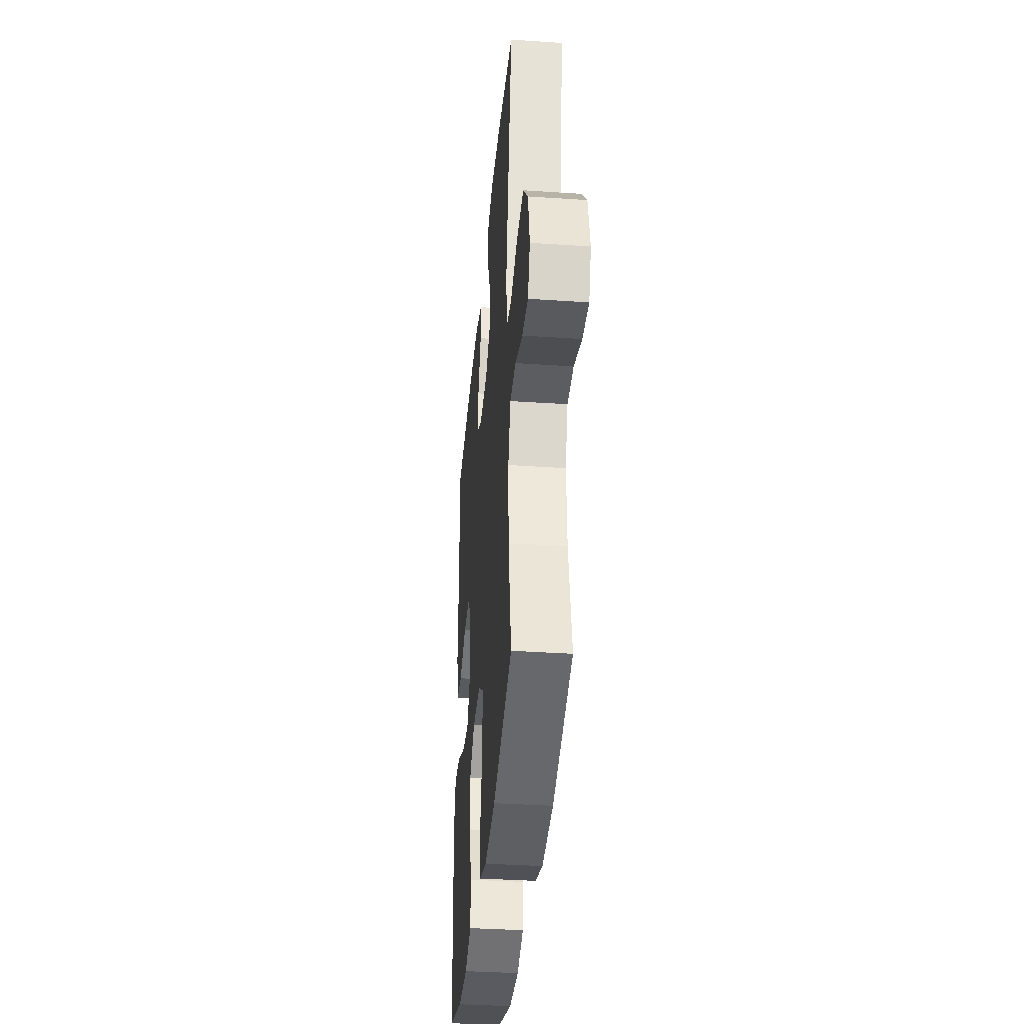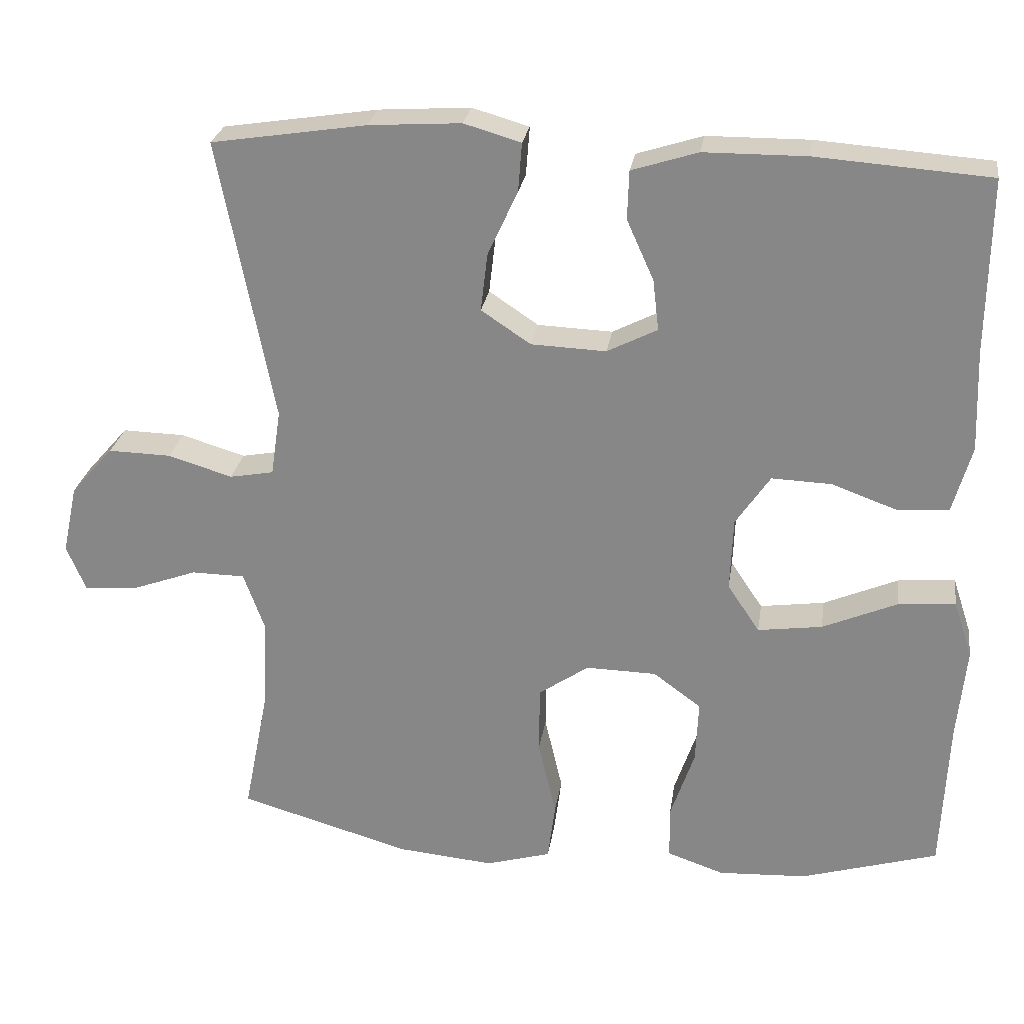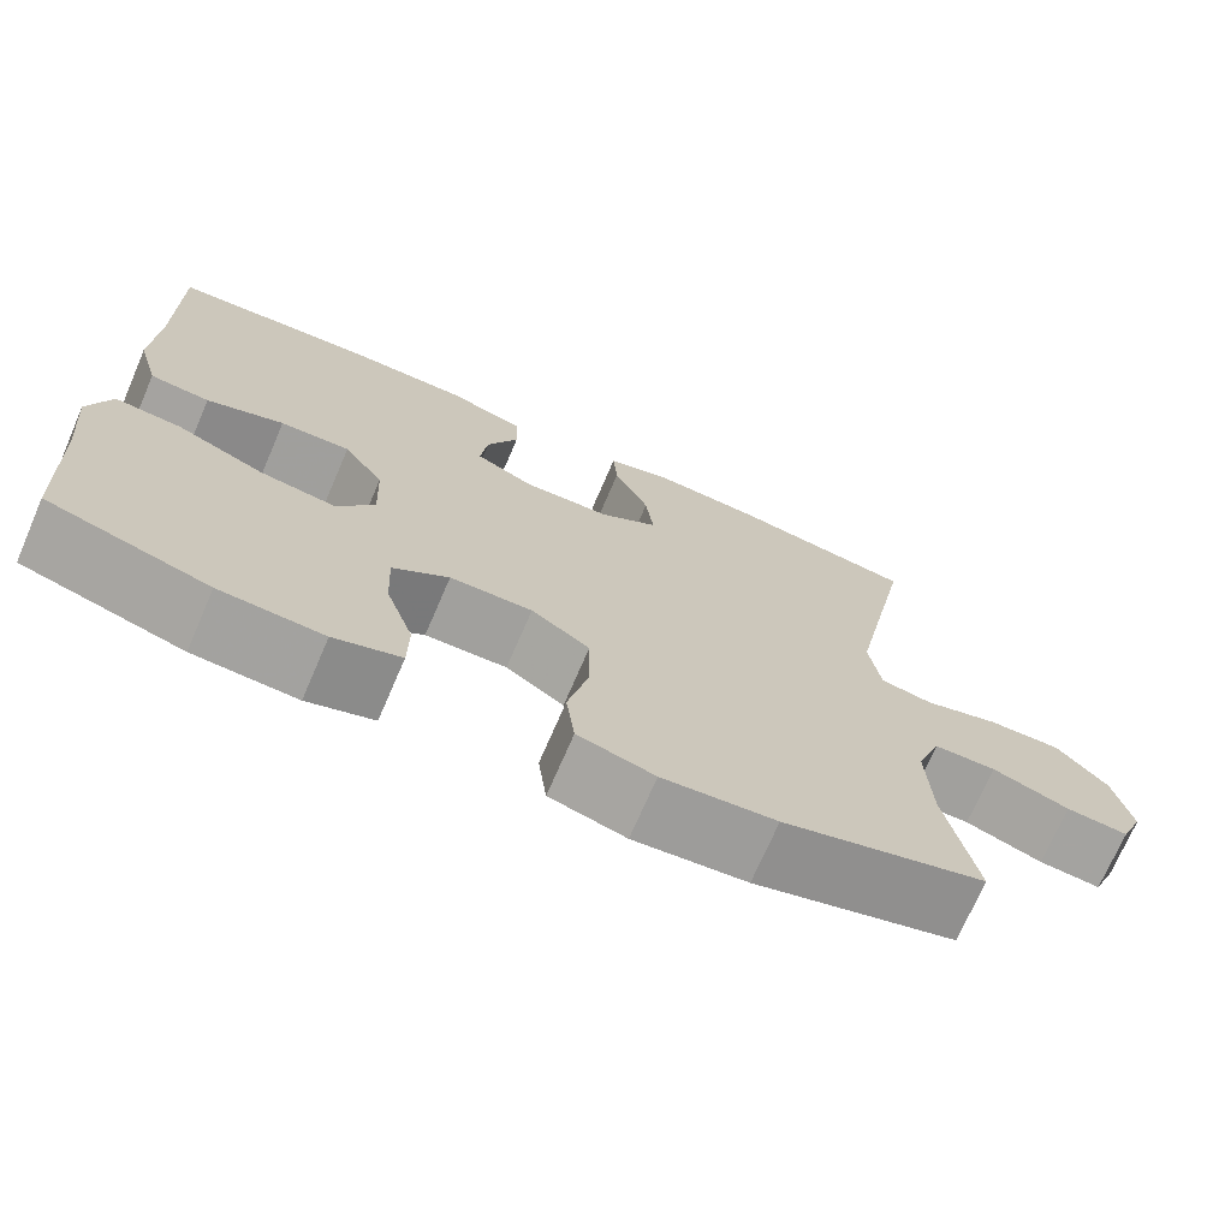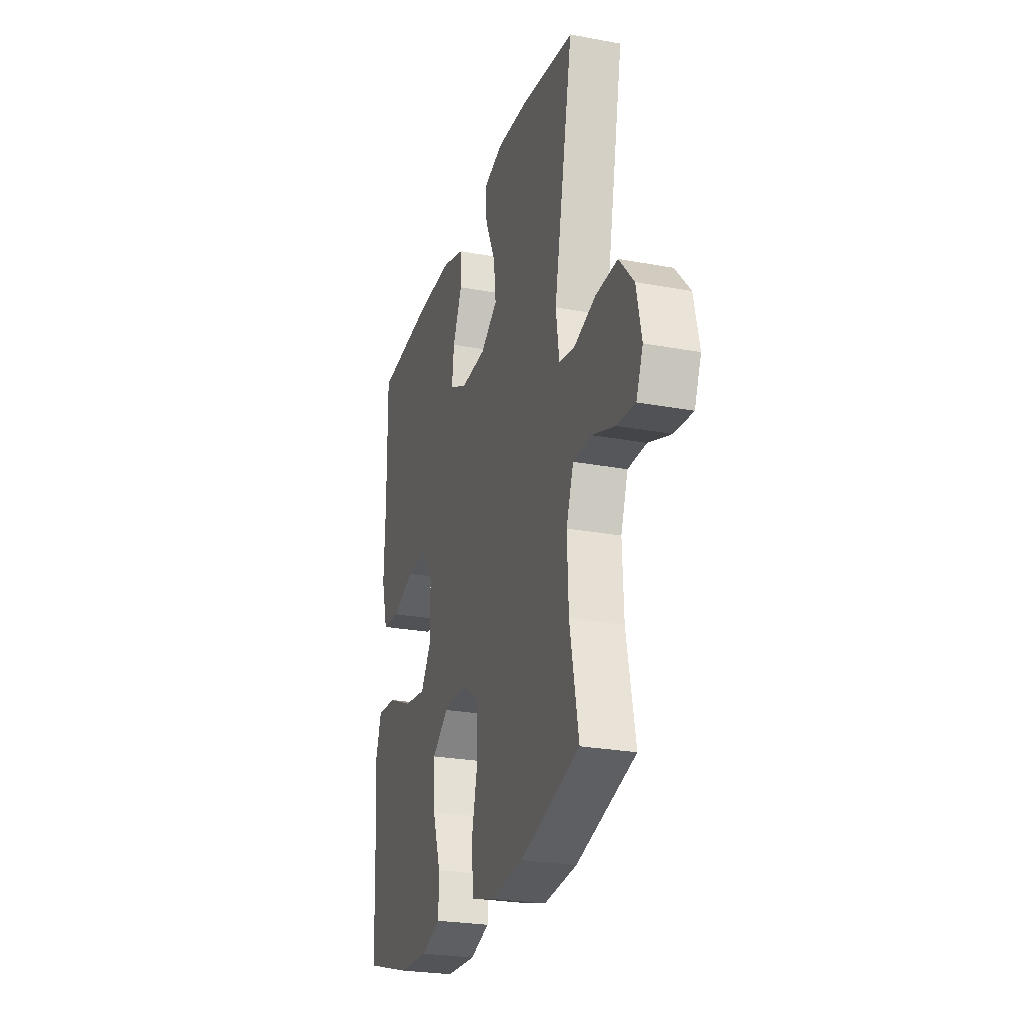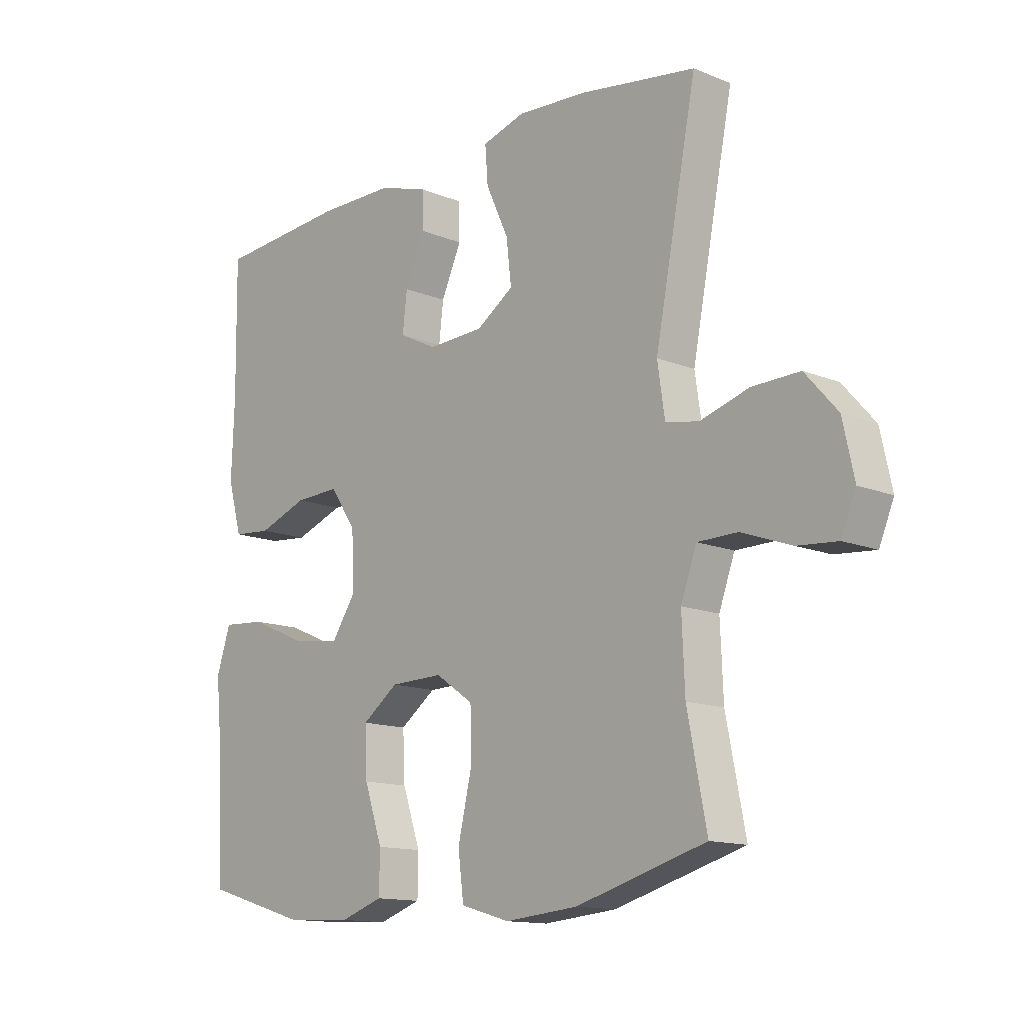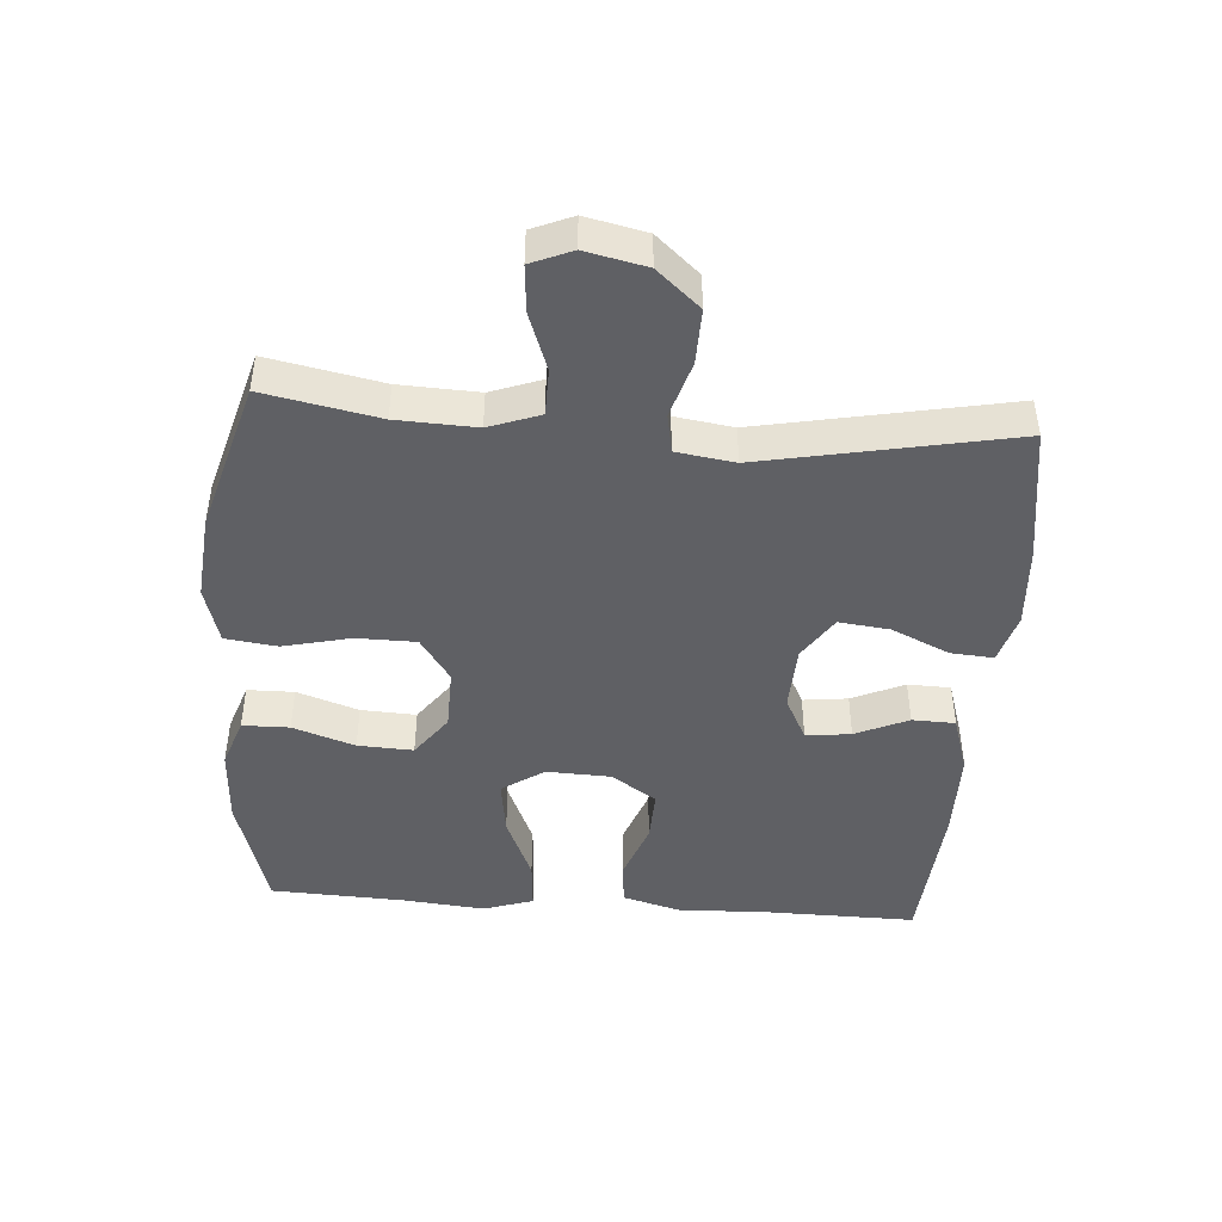
<metadata>
{"format":"obj","ext":"obj","renderer":"f3d","projection":"perspective","resolution":1024,"background":"white","views":[{"elev":-36.4,"azim":-95.0,"up":"+Z"},{"elev":26.0,"azim":8.5,"up":"+Z"},{"elev":-71.9,"azim":156.6,"up":"+Z"},{"elev":-25.7,"azim":-106.6,"up":"+Z"},{"elev":-13.5,"azim":-132.5,"up":"+Z"},{"elev":-45.2,"azim":-94.2,"up":"+Y"}]}
</metadata>
<code>
v 0.5 0.07 0.5
v 0.497 0.07 0.268
v 0.502 0.07 0.133
v 0.477 0.07 0.044
v 0.409 0.07 0.038
v 0.321 0.07 0.07
v 0.241 0.07 0.073
v 0.195 0.07 0.005
v 0.191 0.07 -0.093
v 0.234 0.07 -0.157
v 0.32 0.07 -0.145
v 0.42 0.07 -0.102
v 0.496 0.07 -0.096
v 0.521 0.07 -0.172
v 0.509 0.07 -0.296
v 0.5 0.07 -0.5
v 0.317 0.07 -0.554
v 0.199 0.07 -0.56
v 0.123 0.07 -0.534
v 0.122 0.07 -0.463
v 0.154 0.07 -0.369
v 0.158 0.07 -0.285
v 0.094 0.07 -0.238
v 0 0.07 -0.236
v -0.067 0.07 -0.282
v -0.068 0.07 -0.372
v -0.044 0.07 -0.475
v -0.054 0.07 -0.553
v -0.141 0.07 -0.578
v -0.27 0.07 -0.566
v -0.5 0.07 -0.5
v -0.466 0.07 -0.327
v -0.461 0.07 -0.207
v -0.489 0.07 -0.13
v -0.56 0.07 -0.129
v -0.648 0.07 -0.161
v -0.719 0.07 -0.167
v -0.745 0.07 -0.105
v -0.725 0.07 -0.013
v -0.668 0.07 0.052
v -0.584 0.07 0.05
v -0.498 0.07 0.024
v -0.439 0.07 0.035
v -0.426 0.07 0.123
v -0.5 0.07 0.5
v -0.293 0.07 0.532
v -0.17 0.07 0.54
v -0.094 0.07 0.518
v -0.099 0.07 0.453
v -0.139 0.07 0.366
v -0.148 0.07 0.289
v -0.082 0.07 0.245
v 0.018 0.07 0.241
v 0.085 0.07 0.275
v 0.077 0.07 0.343
v 0.041 0.07 0.423
v 0.043 0.07 0.488
v 0.131 0.07 0.516
v 0.268 0.07 0.517
v 0.5 0 0.5
v 0.497 0 0.268
v 0.502 0 0.133
v 0.477 0 0.044
v 0.409 0 0.038
v 0.321 0 0.07
v 0.241 0 0.073
v 0.195 0 0.005
v 0.191 0 -0.093
v 0.234 0 -0.157
v 0.32 0 -0.145
v 0.42 0 -0.102
v 0.496 0 -0.096
v 0.521 0 -0.172
v 0.509 0 -0.296
v 0.5 0 -0.5
v 0.317 0 -0.554
v 0.199 0 -0.56
v 0.123 0 -0.534
v 0.122 0 -0.463
v 0.154 0 -0.369
v 0.158 0 -0.285
v 0.094 0 -0.238
v 0 0 -0.236
v -0.067 0 -0.282
v -0.068 0 -0.372
v -0.044 0 -0.475
v -0.054 0 -0.553
v -0.141 0 -0.578
v -0.27 0 -0.566
v -0.5 0 -0.5
v -0.466 0 -0.327
v -0.461 0 -0.207
v -0.489 0 -0.13
v -0.56 0 -0.129
v -0.648 0 -0.161
v -0.719 0 -0.167
v -0.745 0 -0.105
v -0.725 0 -0.013
v -0.668 0 0.052
v -0.584 0 0.05
v -0.498 0 0.024
v -0.439 0 0.035
v -0.426 0 0.123
v -0.5 0 0.5
v -0.293 0 0.532
v -0.17 0 0.54
v -0.094 0 0.518
v -0.099 0 0.453
v -0.139 0 0.366
v -0.148 0 0.289
v -0.082 0 0.245
v 0.018 0 0.241
v 0.085 0 0.275
v 0.077 0 0.343
v 0.041 0 0.423
v 0.043 0 0.488
v 0.131 0 0.516
v 0.268 0 0.517
f 58 59 1 2
f 55 56 57 58
f 54 55 58 2
f 53 54 2 3
f 52 53 3 4
f 47 48 49 50
f 47 50 51
f 44 45 46 47
f 43 44 47 51
f 39 40 41 42
f 37 38 39 42
f 35 36 37 42
f 34 35 42 43
f 33 34 43 51
f 29 30 31 32
f 26 27 28 29
f 25 26 29 32
f 24 25 32 33
f 18 19 20 21
f 18 21 22
f 15 16 17 18
f 15 18 22
f 14 15 22 23
f 11 12 13 14
f 10 11 14 23
f 52 4 5 6
f 52 6 7
f 24 33 51 52
f 24 52 7 8
f 9 10 23 24
f 8 9 24
f 61 60 118 117
f 117 116 115 114
f 61 117 114 113
f 62 61 113 112
f 63 62 112 111
f 109 108 107 106
f 110 109 106
f 106 105 104 103
f 110 106 103 102
f 101 100 99 98
f 101 98 97 96
f 101 96 95 94
f 102 101 94 93
f 110 102 93 92
f 91 90 89 88
f 88 87 86 85
f 91 88 85 84
f 92 91 84 83
f 80 79 78 77
f 81 80 77
f 77 76 75 74
f 81 77 74
f 82 81 74 73
f 73 72 71 70
f 82 73 70 69
f 65 64 63 111
f 66 65 111
f 111 110 92 83
f 67 66 111 83
f 83 82 69 68
f 83 68 67
f 1 60 61 2
f 2 61 62 3
f 3 62 63 4
f 4 63 64 5
f 5 64 65 6
f 6 65 66 7
f 7 66 67 8
f 8 67 68 9
f 9 68 69 10
f 10 69 70 11
f 11 70 71 12
f 12 71 72 13
f 13 72 73 14
f 14 73 74 15
f 15 74 75 16
f 16 75 76 17
f 17 76 77 18
f 18 77 78 19
f 19 78 79 20
f 20 79 80 21
f 21 80 81 22
f 22 81 82 23
f 23 82 83 24
f 24 83 84 25
f 25 84 85 26
f 26 85 86 27
f 27 86 87 28
f 28 87 88 29
f 29 88 89 30
f 30 89 90 31
f 31 90 91 32
f 32 91 92 33
f 33 92 93 34
f 34 93 94 35
f 35 94 95 36
f 36 95 96 37
f 37 96 97 38
f 38 97 98 39
f 39 98 99 40
f 40 99 100 41
f 41 100 101 42
f 42 101 102 43
f 43 102 103 44
f 44 103 104 45
f 45 104 105 46
f 46 105 106 47
f 47 106 107 48
f 48 107 108 49
f 49 108 109 50
f 50 109 110 51
f 51 110 111 52
f 52 111 112 53
f 53 112 113 54
f 54 113 114 55
f 55 114 115 56
f 56 115 116 57
f 57 116 117 58
f 58 117 118 59
f 59 118 60 1

</code>
